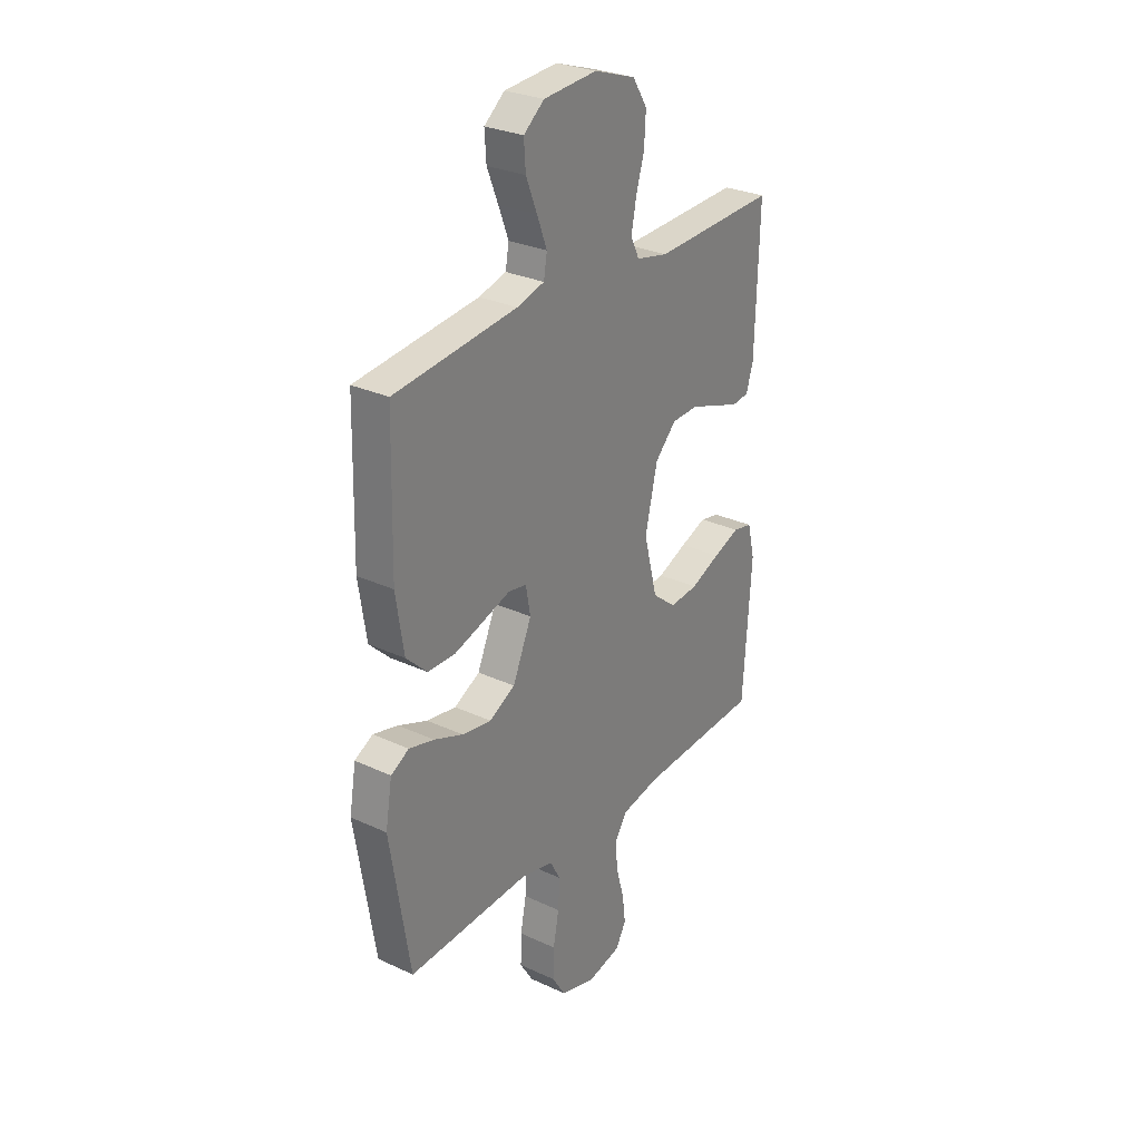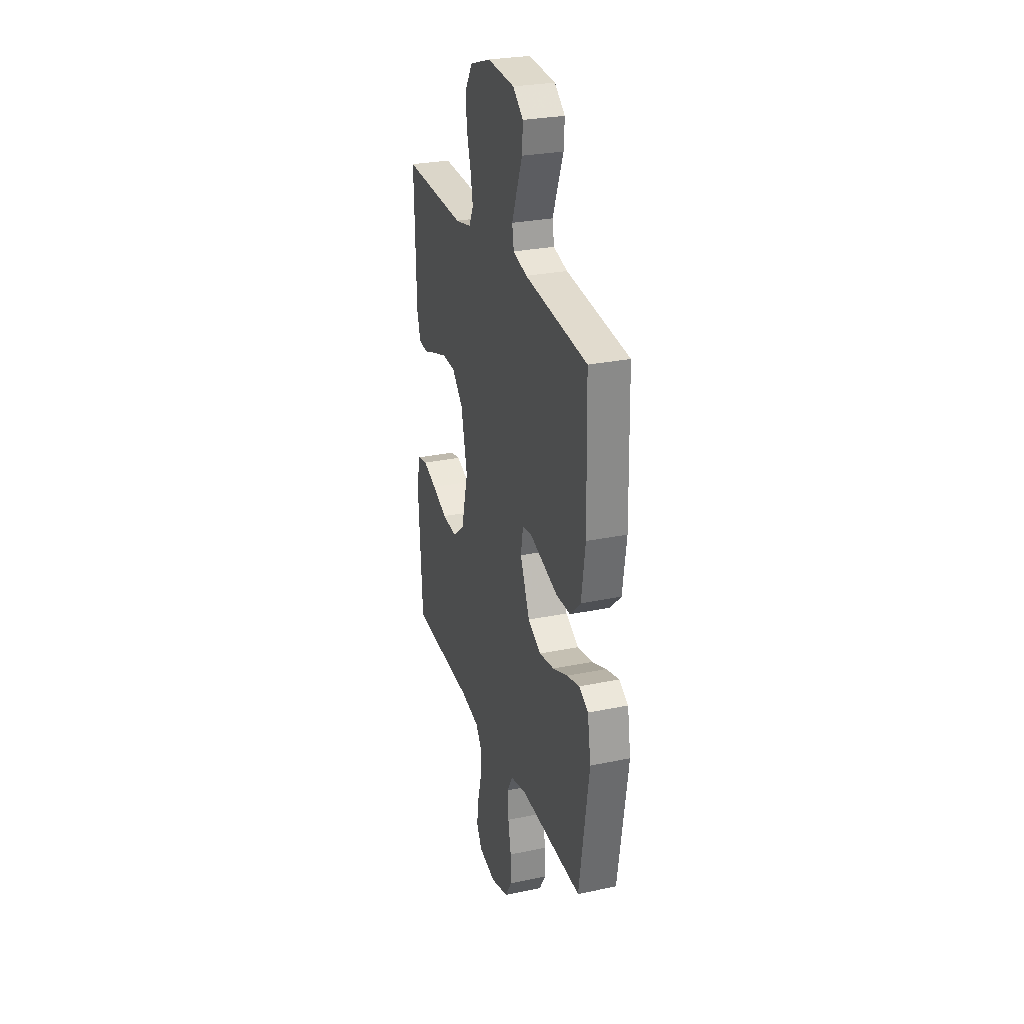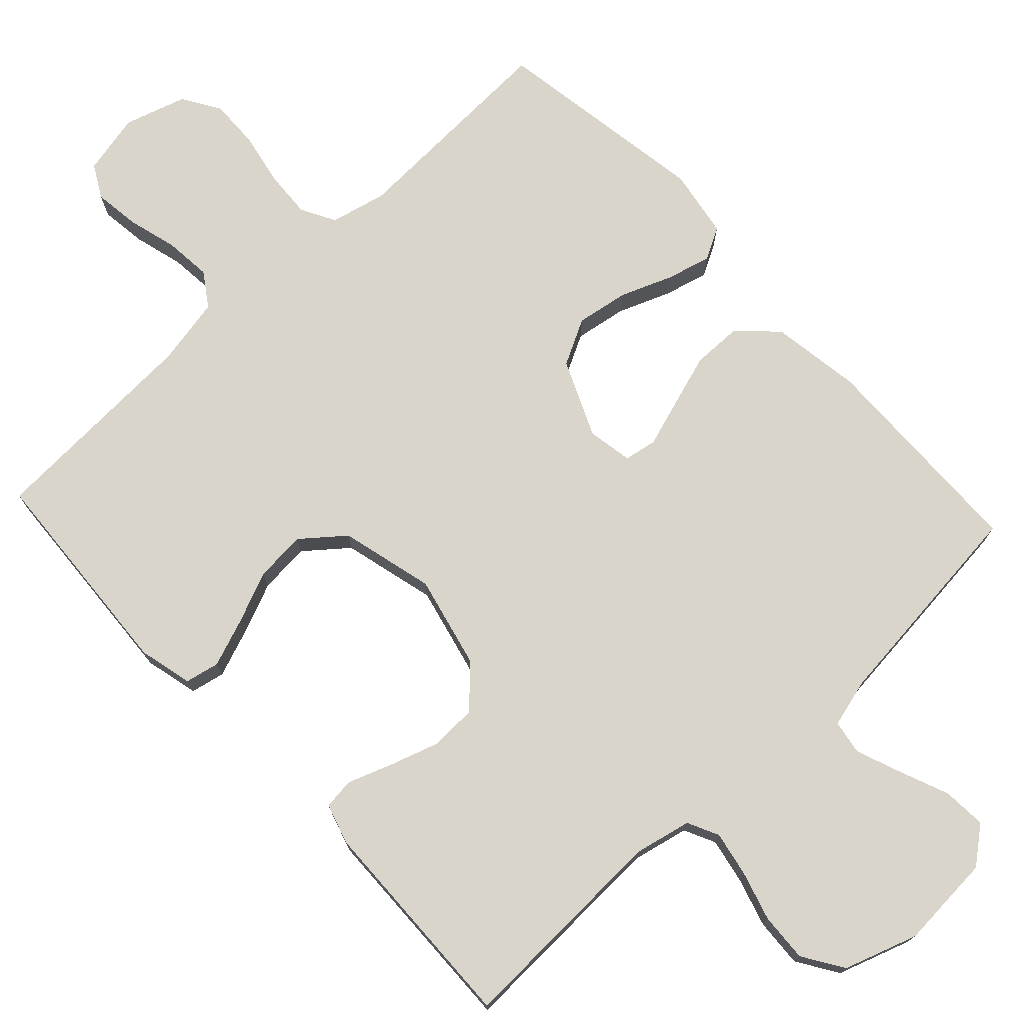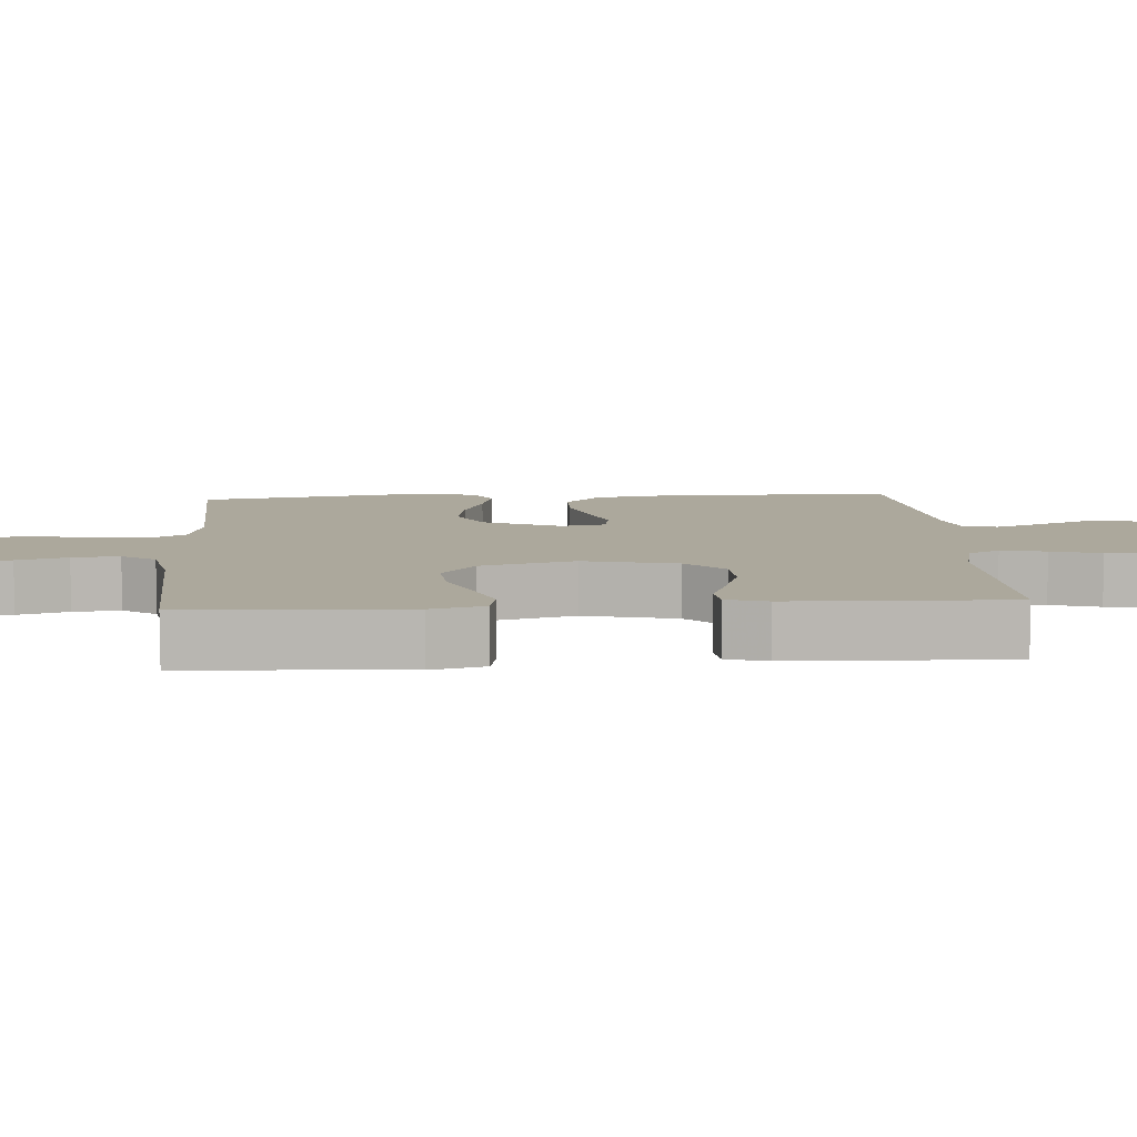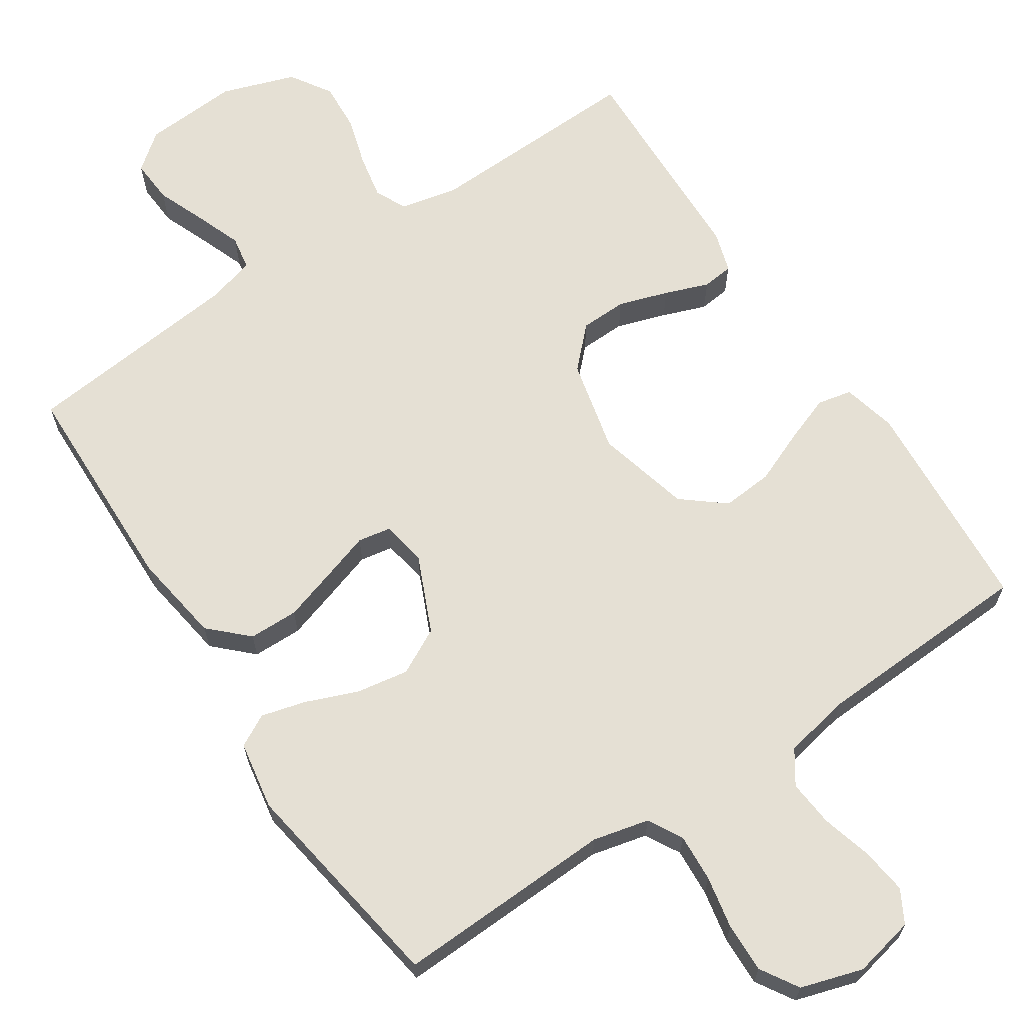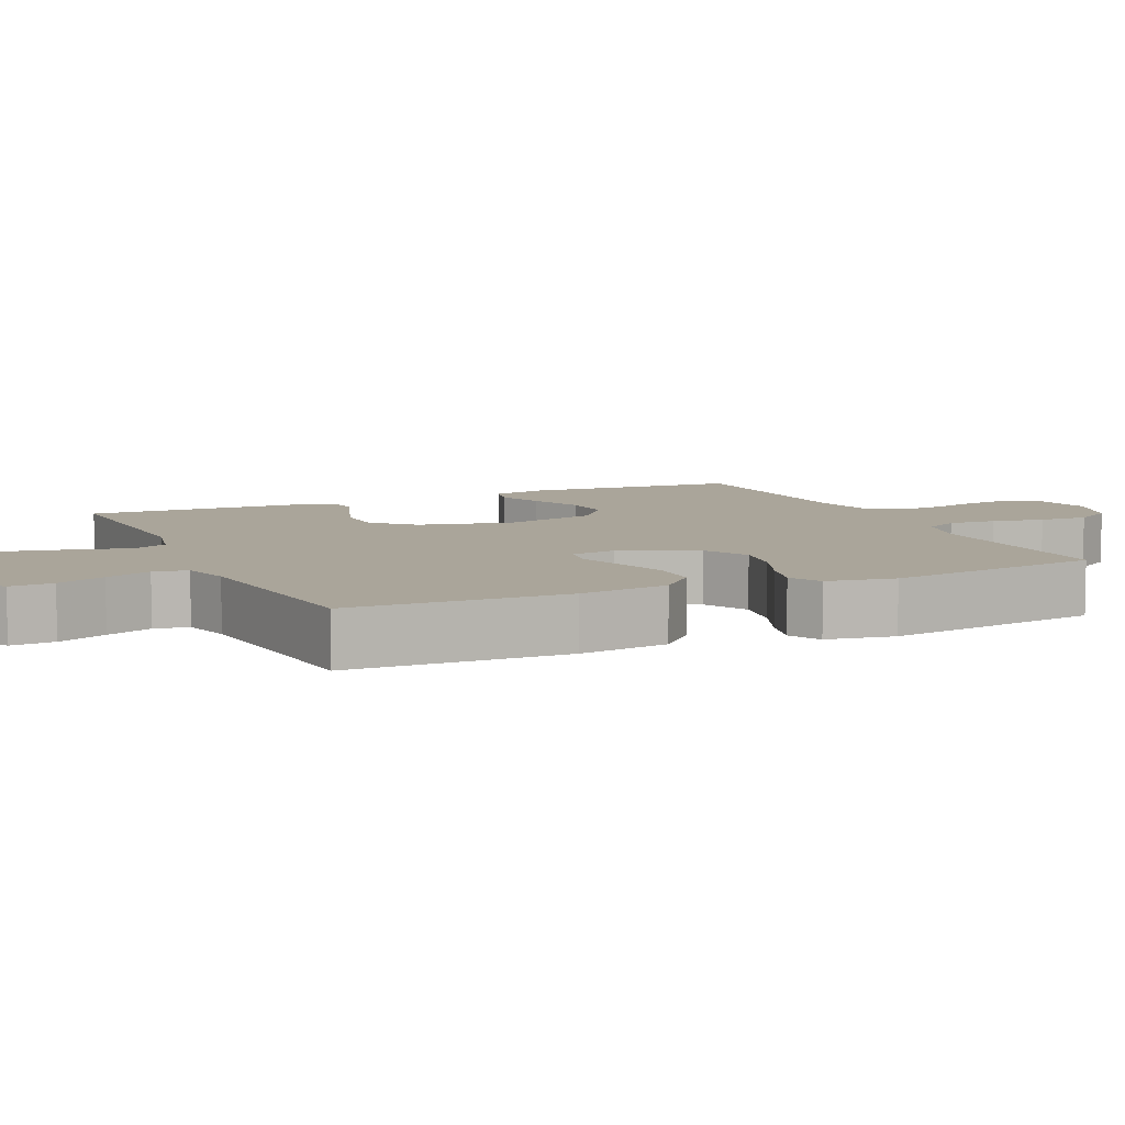
<metadata>
{"format":"obj","ext":"obj","renderer":"f3d","projection":"perspective","resolution":1024,"background":"white","views":[{"elev":28.6,"azim":124.9,"up":"+Z"},{"elev":27.7,"azim":72.3,"up":"+Z"},{"elev":74.5,"azim":-43.0,"up":"+Y"},{"elev":8.5,"azim":-93.9,"up":"+Y"},{"elev":65.7,"azim":146.6,"up":"+Y"},{"elev":7.6,"azim":65.8,"up":"+Y"}]}
</metadata>
<code>
v 0.5 0.07 -0.5
v 0.2 0.07 -0.488
v 0.123 0.07 -0.506
v 0.097 0.07 -0.553
v 0.101 0.07 -0.619
v 0.115 0.07 -0.691
v 0.117 0.07 -0.759
v 0.085 0.07 -0.811
v 0 0.07 -0.837
v -0.084 0.07 -0.819
v -0.109 0.07 -0.774
v -0.101 0.07 -0.711
v -0.082 0.07 -0.642
v -0.076 0.07 -0.578
v -0.107 0.07 -0.532
v -0.2 0.07 -0.514
v -0.5 0.07 -0.5
v -0.52 0.07 -0.2
v -0.502 0.07 -0.126
v -0.455 0.07 -0.116
v -0.39 0.07 -0.14
v -0.318 0.07 -0.17
v -0.248 0.07 -0.176
v -0.19 0.07 -0.129
v -0.157 0.07 0
v -0.187 0.07 0.128
v -0.239 0.07 0.181
v -0.303 0.07 0.183
v -0.371 0.07 0.161
v -0.431 0.07 0.139
v -0.474 0.07 0.144
v -0.491 0.07 0.2
v -0.5 0.07 0.5
v -0.2 0.07 0.489
v -0.122 0.07 0.506
v -0.101 0.07 0.549
v -0.113 0.07 0.611
v -0.133 0.07 0.679
v -0.137 0.07 0.746
v -0.101 0.07 0.802
v 0 0.07 0.836
v 0.13 0.07 0.827
v 0.18 0.07 0.787
v 0.176 0.07 0.727
v 0.149 0.07 0.66
v 0.125 0.07 0.597
v 0.133 0.07 0.55
v 0.2 0.07 0.532
v 0.5 0.07 0.5
v 0.507 0.07 0.2
v 0.488 0.07 0.076
v 0.437 0.07 0.027
v 0.369 0.07 0.026
v 0.296 0.07 0.049
v 0.231 0.07 0.07
v 0.186 0.07 0.062
v 0.175 0.07 0
v 0.221 0.07 -0.105
v 0.284 0.07 -0.138
v 0.356 0.07 -0.126
v 0.427 0.07 -0.098
v 0.488 0.07 -0.082
v 0.532 0.07 -0.106
v 0.548 0.07 -0.2
v 0.5 0 -0.5
v 0.2 0 -0.488
v 0.123 0 -0.506
v 0.097 0 -0.553
v 0.101 0 -0.619
v 0.115 0 -0.691
v 0.117 0 -0.759
v 0.085 0 -0.811
v 0 0 -0.837
v -0.084 0 -0.819
v -0.109 0 -0.774
v -0.101 0 -0.711
v -0.082 0 -0.642
v -0.076 0 -0.578
v -0.107 0 -0.532
v -0.2 0 -0.514
v -0.5 0 -0.5
v -0.52 0 -0.2
v -0.502 0 -0.126
v -0.455 0 -0.116
v -0.39 0 -0.14
v -0.318 0 -0.17
v -0.248 0 -0.176
v -0.19 0 -0.129
v -0.157 0 0
v -0.187 0 0.128
v -0.239 0 0.181
v -0.303 0 0.183
v -0.371 0 0.161
v -0.431 0 0.139
v -0.474 0 0.144
v -0.491 0 0.2
v -0.5 0 0.5
v -0.2 0 0.489
v -0.122 0 0.506
v -0.101 0 0.549
v -0.113 0 0.611
v -0.133 0 0.679
v -0.137 0 0.746
v -0.101 0 0.802
v 0 0 0.836
v 0.13 0 0.827
v 0.18 0 0.787
v 0.176 0 0.727
v 0.149 0 0.66
v 0.125 0 0.597
v 0.133 0 0.55
v 0.2 0 0.532
v 0.5 0 0.5
v 0.507 0 0.2
v 0.488 0 0.076
v 0.437 0 0.027
v 0.369 0 0.026
v 0.296 0 0.049
v 0.231 0 0.07
v 0.186 0 0.062
v 0.175 0 0
v 0.221 0 -0.105
v 0.284 0 -0.138
v 0.356 0 -0.126
v 0.427 0 -0.098
v 0.488 0 -0.082
v 0.532 0 -0.106
v 0.548 0 -0.2
f 63 64 1 2
f 60 61 62 63
f 59 60 63 2
f 58 59 2 3
f 57 58 3 4
f 52 53 54 55
f 50 51 52 55
f 48 49 50 55
f 47 48 55 56
f 46 47 56 57
f 42 43 44 45
f 42 45 46
f 41 42 46
f 37 38 39 40
f 36 37 40 41
f 31 32 33 34
f 29 30 31 34
f 28 29 34 35
f 27 28 35
f 26 27 35 36
f 19 20 21 22
f 17 18 19 22
f 16 17 22 23
f 15 16 23 24
f 10 11 12 13
f 10 13 14
f 9 10 14
f 8 9 14
f 5 6 7 8
f 4 5 8 14
f 25 26 36 41
f 25 41 46 57
f 15 24 25 57
f 4 14 15 57
f 66 65 128 127
f 127 126 125 124
f 66 127 124 123
f 67 66 123 122
f 68 67 122 121
f 119 118 117 116
f 119 116 115 114
f 119 114 113 112
f 120 119 112 111
f 121 120 111 110
f 109 108 107 106
f 110 109 106
f 110 106 105
f 104 103 102 101
f 105 104 101 100
f 98 97 96 95
f 98 95 94 93
f 99 98 93 92
f 99 92 91
f 100 99 91 90
f 86 85 84 83
f 86 83 82 81
f 87 86 81 80
f 88 87 80 79
f 77 76 75 74
f 78 77 74
f 78 74 73
f 78 73 72
f 72 71 70 69
f 78 72 69 68
f 105 100 90 89
f 121 110 105 89
f 121 89 88 79
f 121 79 78 68
f 1 65 66 2
f 2 66 67 3
f 3 67 68 4
f 4 68 69 5
f 5 69 70 6
f 6 70 71 7
f 7 71 72 8
f 8 72 73 9
f 9 73 74 10
f 10 74 75 11
f 11 75 76 12
f 12 76 77 13
f 13 77 78 14
f 14 78 79 15
f 15 79 80 16
f 16 80 81 17
f 17 81 82 18
f 18 82 83 19
f 19 83 84 20
f 20 84 85 21
f 21 85 86 22
f 22 86 87 23
f 23 87 88 24
f 24 88 89 25
f 25 89 90 26
f 26 90 91 27
f 27 91 92 28
f 28 92 93 29
f 29 93 94 30
f 30 94 95 31
f 31 95 96 32
f 32 96 97 33
f 33 97 98 34
f 34 98 99 35
f 35 99 100 36
f 36 100 101 37
f 37 101 102 38
f 38 102 103 39
f 39 103 104 40
f 40 104 105 41
f 41 105 106 42
f 42 106 107 43
f 43 107 108 44
f 44 108 109 45
f 45 109 110 46
f 46 110 111 47
f 47 111 112 48
f 48 112 113 49
f 49 113 114 50
f 50 114 115 51
f 51 115 116 52
f 52 116 117 53
f 53 117 118 54
f 54 118 119 55
f 55 119 120 56
f 56 120 121 57
f 57 121 122 58
f 58 122 123 59
f 59 123 124 60
f 60 124 125 61
f 61 125 126 62
f 62 126 127 63
f 63 127 128 64
f 64 128 65 1

</code>
